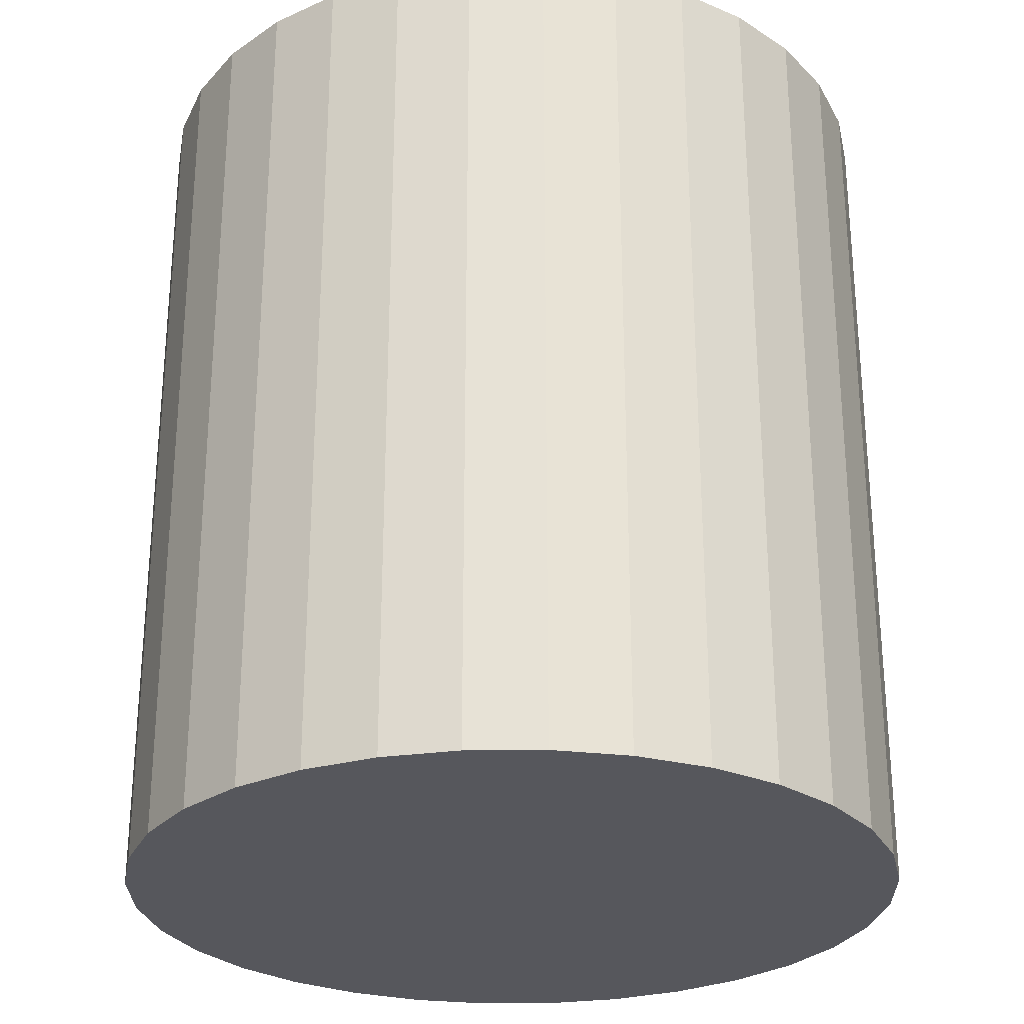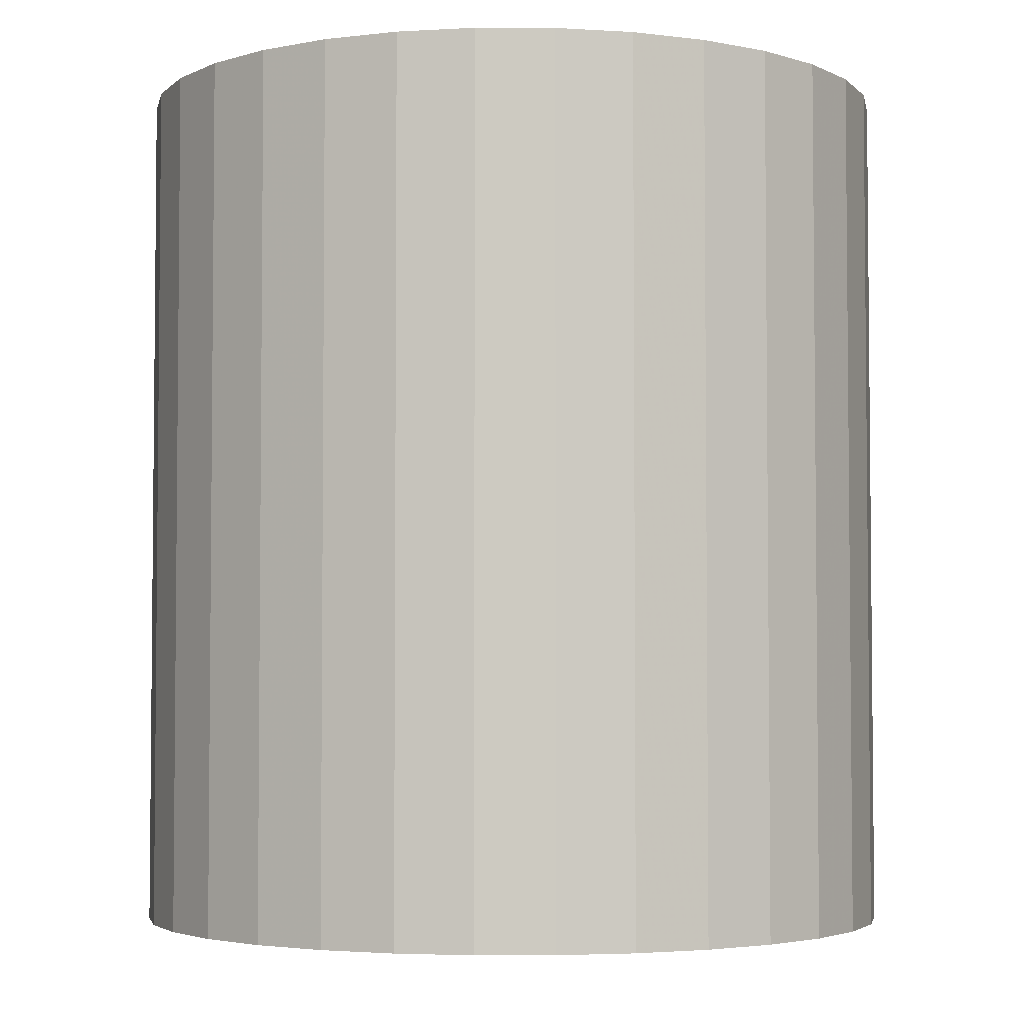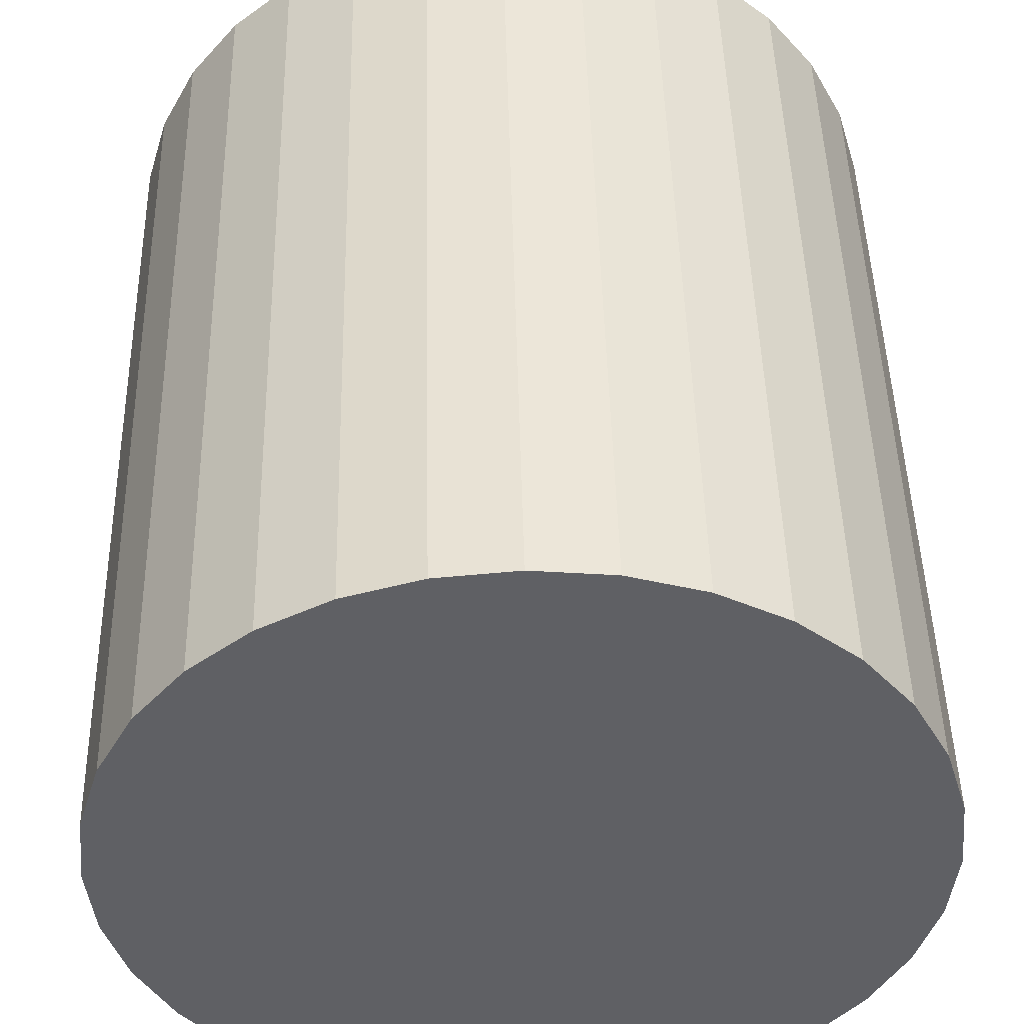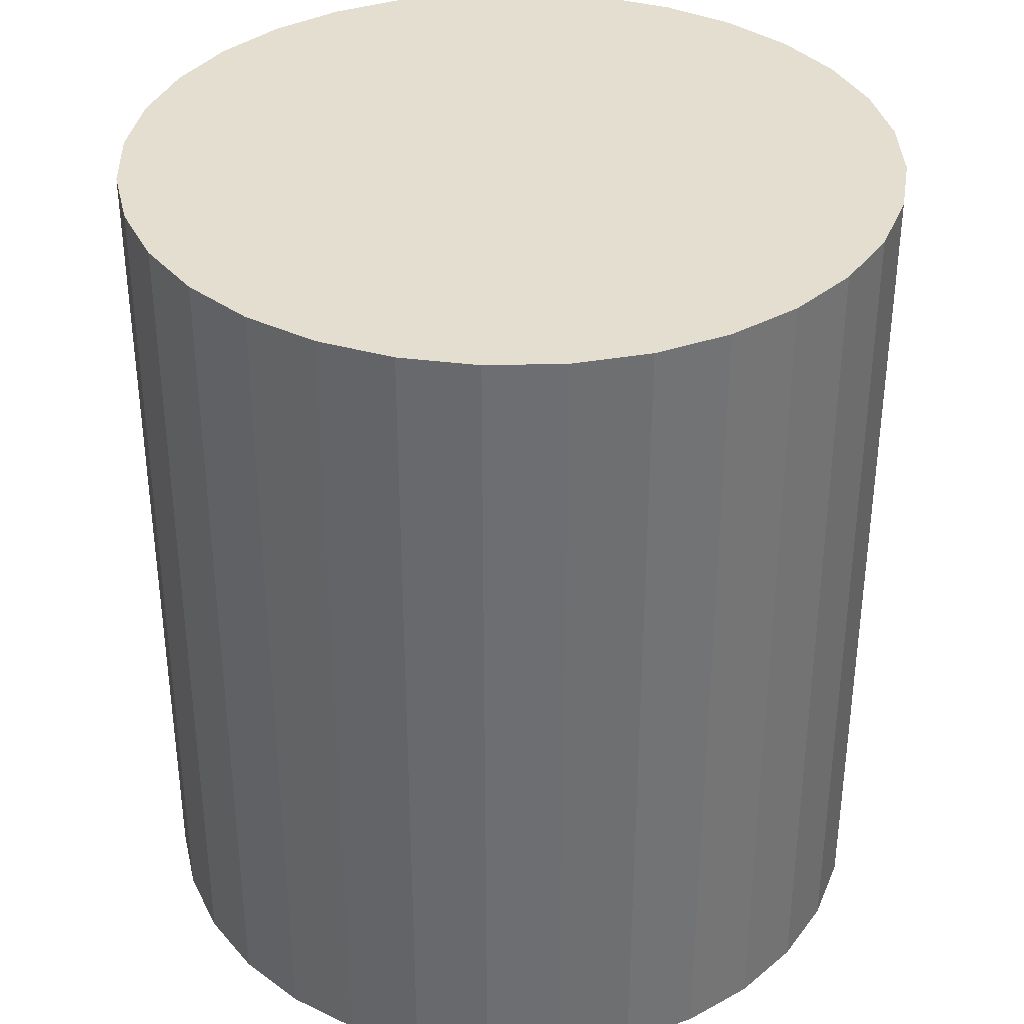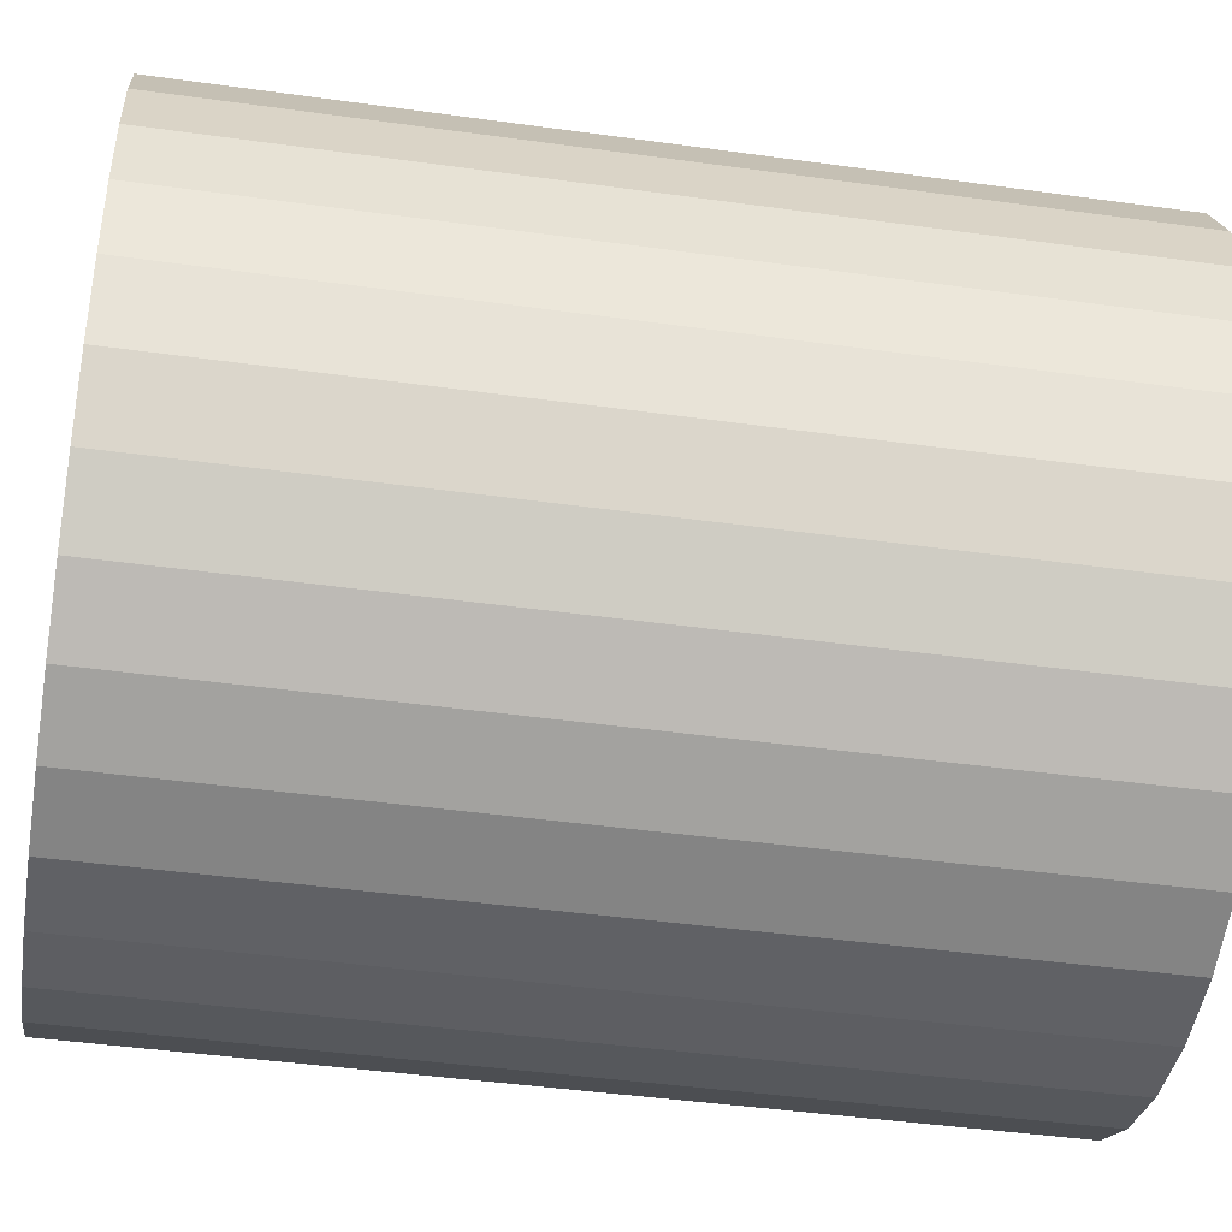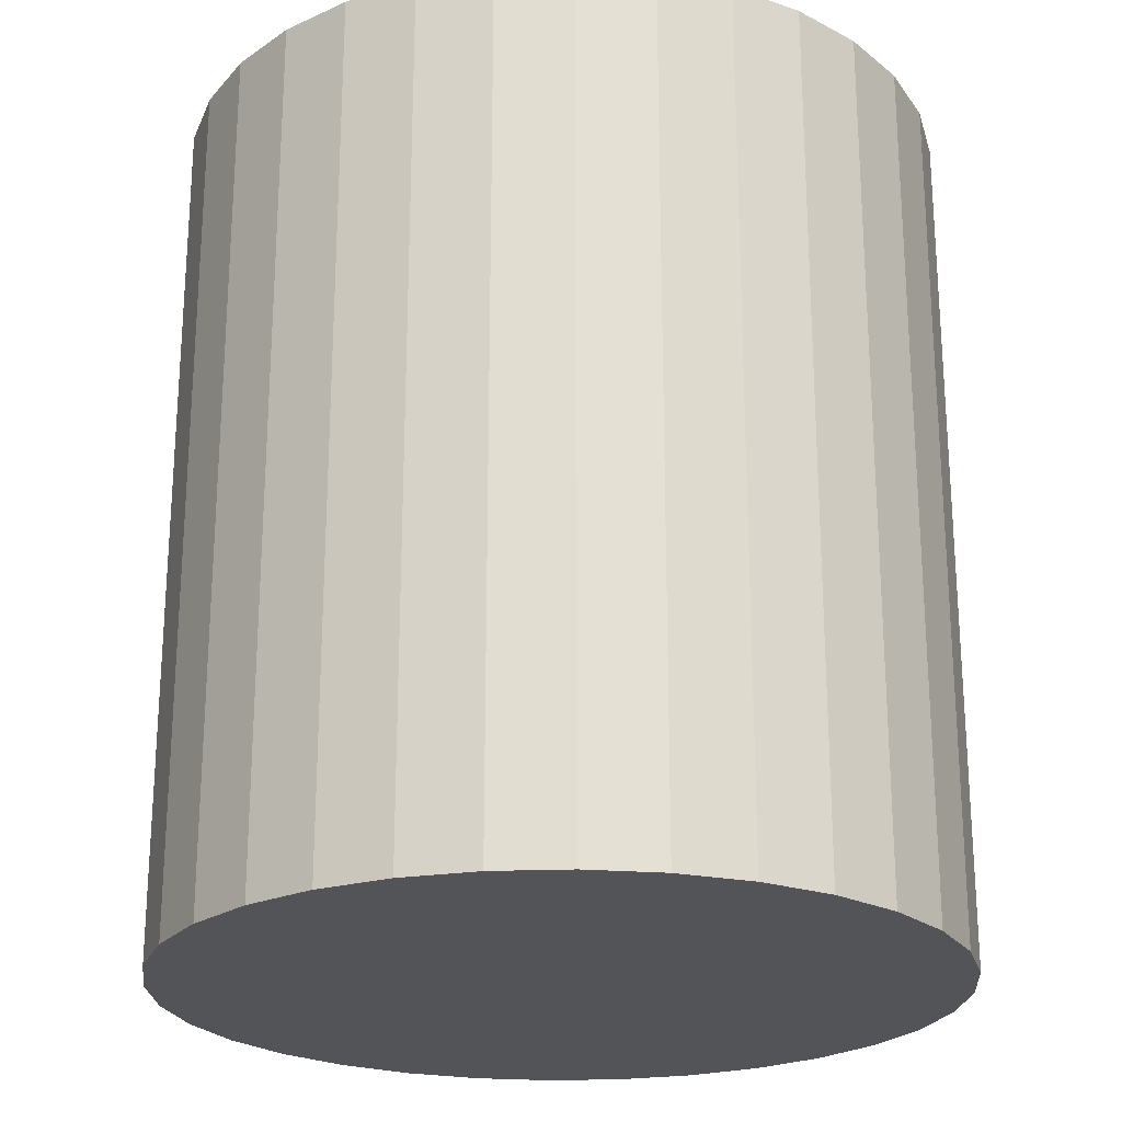
<metadata>
{"format":"obj","ext":"obj","renderer":"f3d","projection":"perspective","resolution":1024,"background":"white","views":[{"elev":-27.5,"azim":-173.5,"up":"+Z"},{"elev":-3.6,"azim":-17.3,"up":"+Z"},{"elev":46.2,"azim":178.7,"up":"+Y"},{"elev":35.8,"azim":-131.1,"up":"+Z"},{"elev":-44.4,"azim":-99.2,"up":"+Y"},{"elev":-23.2,"azim":88.0,"up":"+Z"}]}
</metadata>
<code>
v 0 0 -0.03096
v 0.0276 0 -0.03096
v 0.0276 0 0.03096
v 0 0 0.03096
v 0.02707 0.005384 -0.03096
v 0.02707 0.005384 0.03096
v 0.02549 0.01056 -0.03096
v 0.02549 0.01056 0.03096
v 0.02294 0.01533 -0.03096
v 0.02294 0.01533 0.03096
v 0.01951 0.01951 -0.03096
v 0.01951 0.01951 0.03096
v 0.01533 0.02294 -0.03096
v 0.01533 0.02294 0.03096
v 0.01056 0.02549 -0.03096
v 0.01056 0.02549 0.03096
v 0.005384 0.02707 -0.03096
v 0.005384 0.02707 0.03096
v 0 0.0276 -0.03096
v 0 0.0276 0.03096
v -0.005384 0.02707 -0.03096
v -0.005384 0.02707 0.03096
v -0.01056 0.02549 -0.03096
v -0.01056 0.02549 0.03096
v -0.01533 0.02294 -0.03096
v -0.01533 0.02294 0.03096
v -0.01951 0.01951 -0.03096
v -0.01951 0.01951 0.03096
v -0.02294 0.01533 -0.03096
v -0.02294 0.01533 0.03096
v -0.02549 0.01056 -0.03096
v -0.02549 0.01056 0.03096
v -0.02707 0.005384 -0.03096
v -0.02707 0.005384 0.03096
v -0.0276 0 -0.03096
v -0.0276 0 0.03096
v -0.02707 -0.005384 -0.03096
v -0.02707 -0.005384 0.03096
v -0.02549 -0.01056 -0.03096
v -0.02549 -0.01056 0.03096
v -0.02294 -0.01533 -0.03096
v -0.02294 -0.01533 0.03096
v -0.01951 -0.01951 -0.03096
v -0.01951 -0.01951 0.03096
v -0.01533 -0.02294 -0.03096
v -0.01533 -0.02294 0.03096
v -0.01056 -0.02549 -0.03096
v -0.01056 -0.02549 0.03096
v -0.005384 -0.02707 -0.03096
v -0.005384 -0.02707 0.03096
v -0 -0.0276 -0.03096
v -0 -0.0276 0.03096
v 0.005384 -0.02707 -0.03096
v 0.005384 -0.02707 0.03096
v 0.01056 -0.02549 -0.03096
v 0.01056 -0.02549 0.03096
v 0.01533 -0.02294 -0.03096
v 0.01533 -0.02294 0.03096
v 0.01951 -0.01951 -0.03096
v 0.01951 -0.01951 0.03096
v 0.02294 -0.01533 -0.03096
v 0.02294 -0.01533 0.03096
v 0.02549 -0.01056 -0.03096
v 0.02549 -0.01056 0.03096
v 0.02707 -0.005384 -0.03096
v 0.02707 -0.005384 0.03096
f 2 1 5
f 2 5 3
f 3 5 6
f 3 6 4
f 5 1 7
f 5 7 6
f 6 7 8
f 6 8 4
f 7 1 9
f 7 9 8
f 8 9 10
f 8 10 4
f 9 1 11
f 9 11 10
f 10 11 12
f 10 12 4
f 11 1 13
f 11 13 12
f 12 13 14
f 12 14 4
f 13 1 15
f 13 15 14
f 14 15 16
f 14 16 4
f 15 1 17
f 15 17 16
f 16 17 18
f 16 18 4
f 17 1 19
f 17 19 18
f 18 19 20
f 18 20 4
f 19 1 21
f 19 21 20
f 20 21 22
f 20 22 4
f 21 1 23
f 21 23 22
f 22 23 24
f 22 24 4
f 23 1 25
f 23 25 24
f 24 25 26
f 24 26 4
f 25 1 27
f 25 27 26
f 26 27 28
f 26 28 4
f 27 1 29
f 27 29 28
f 28 29 30
f 28 30 4
f 29 1 31
f 29 31 30
f 30 31 32
f 30 32 4
f 31 1 33
f 31 33 32
f 32 33 34
f 32 34 4
f 33 1 35
f 33 35 34
f 34 35 36
f 34 36 4
f 35 1 37
f 35 37 36
f 36 37 38
f 36 38 4
f 37 1 39
f 37 39 38
f 38 39 40
f 38 40 4
f 39 1 41
f 39 41 40
f 40 41 42
f 40 42 4
f 41 1 43
f 41 43 42
f 42 43 44
f 42 44 4
f 43 1 45
f 43 45 44
f 44 45 46
f 44 46 4
f 45 1 47
f 45 47 46
f 46 47 48
f 46 48 4
f 47 1 49
f 47 49 48
f 48 49 50
f 48 50 4
f 49 1 51
f 49 51 50
f 50 51 52
f 50 52 4
f 51 1 53
f 51 53 52
f 52 53 54
f 52 54 4
f 53 1 55
f 53 55 54
f 54 55 56
f 54 56 4
f 55 1 57
f 55 57 56
f 56 57 58
f 56 58 4
f 57 1 59
f 57 59 58
f 58 59 60
f 58 60 4
f 59 1 61
f 59 61 60
f 60 61 62
f 60 62 4
f 61 1 63
f 61 63 62
f 62 63 64
f 62 64 4
f 63 1 65
f 63 65 64
f 64 65 66
f 64 66 4
f 65 1 2
f 65 2 66
f 66 2 3
f 66 3 4

</code>
